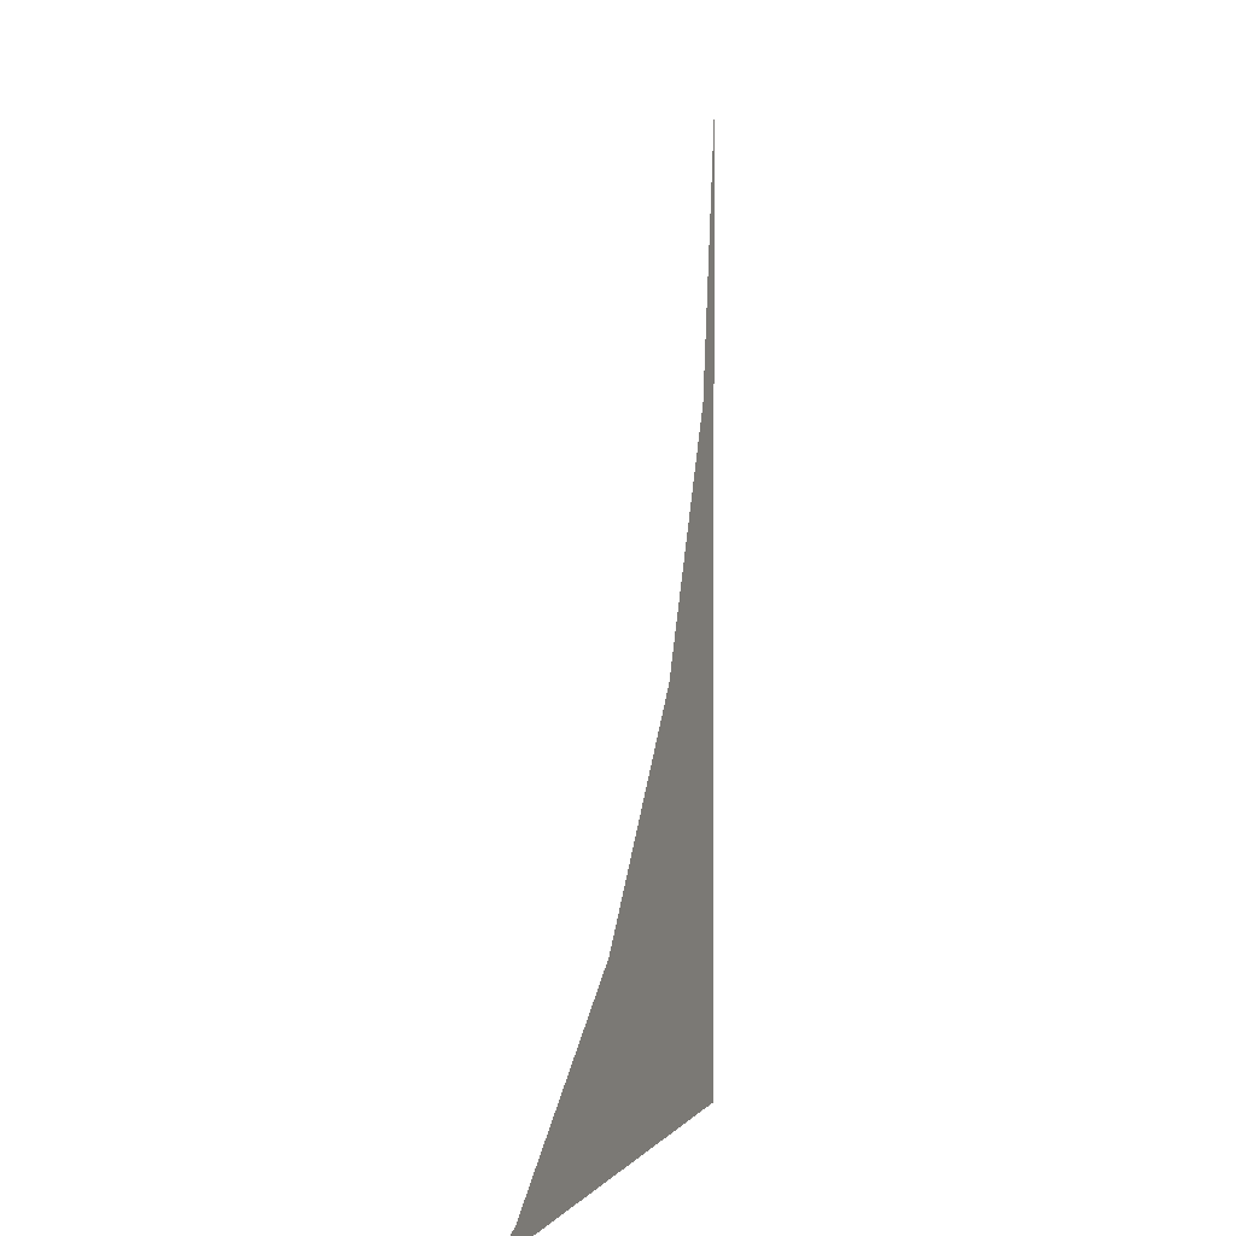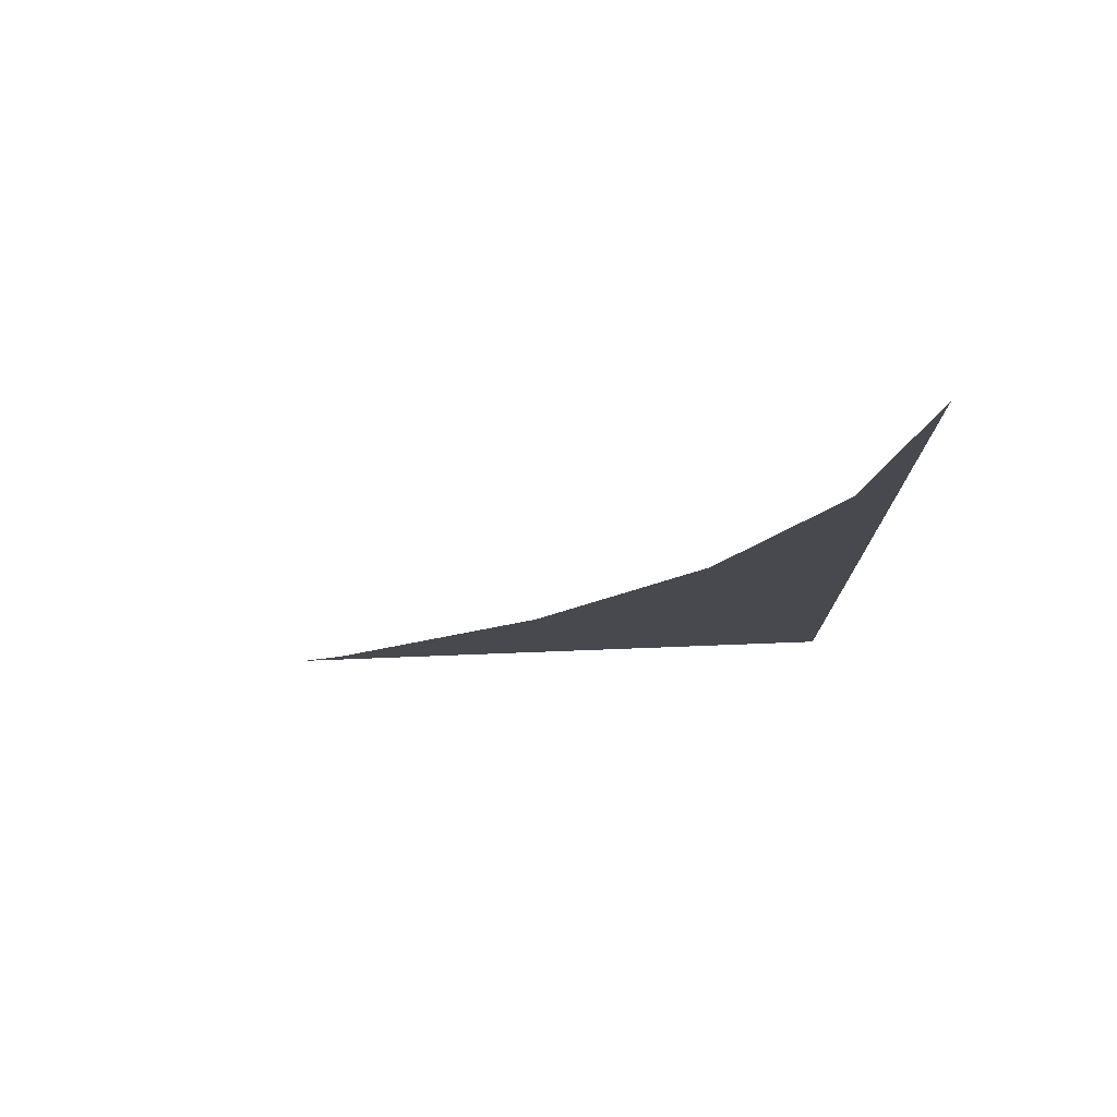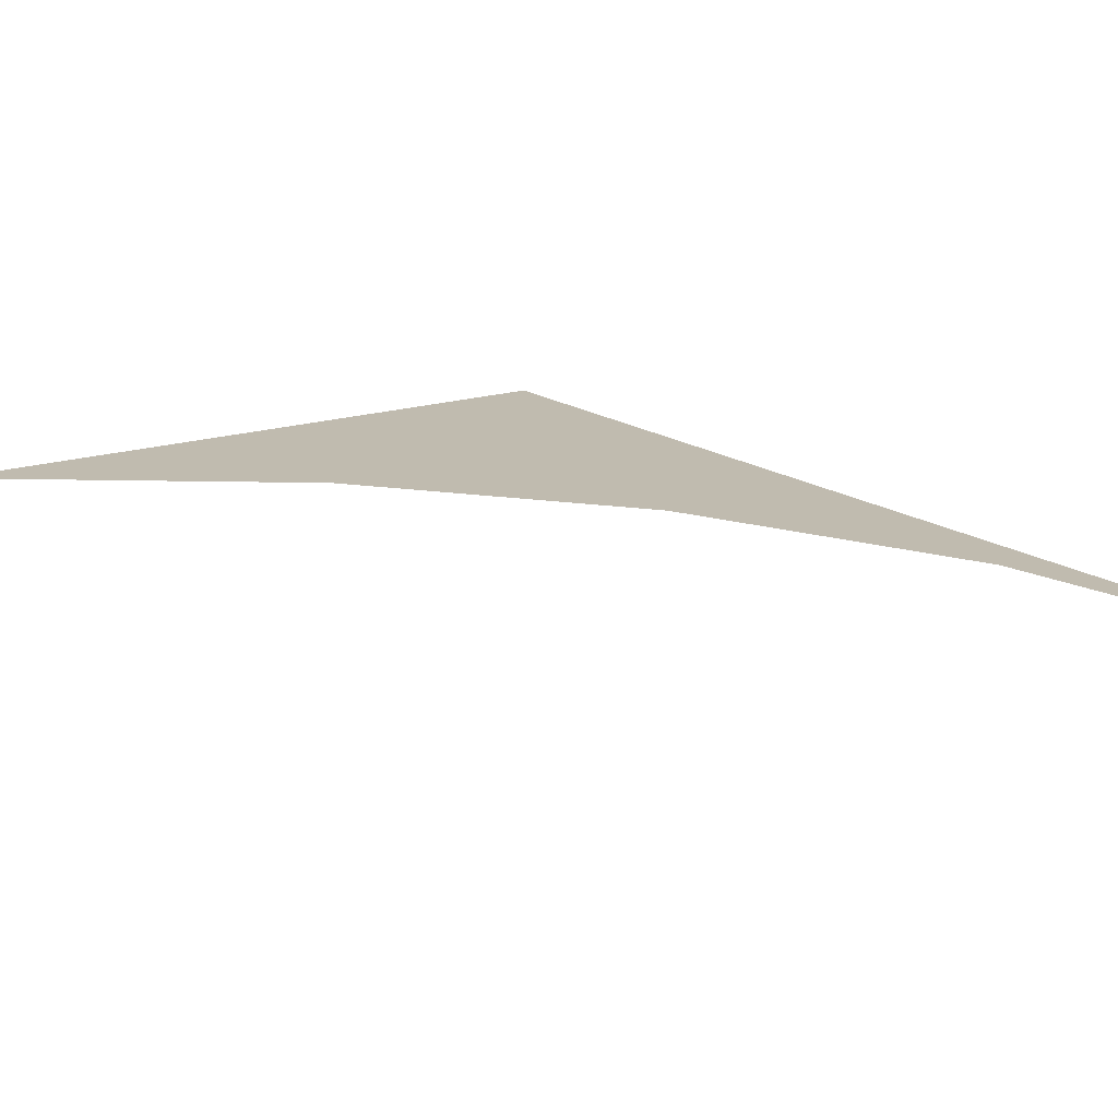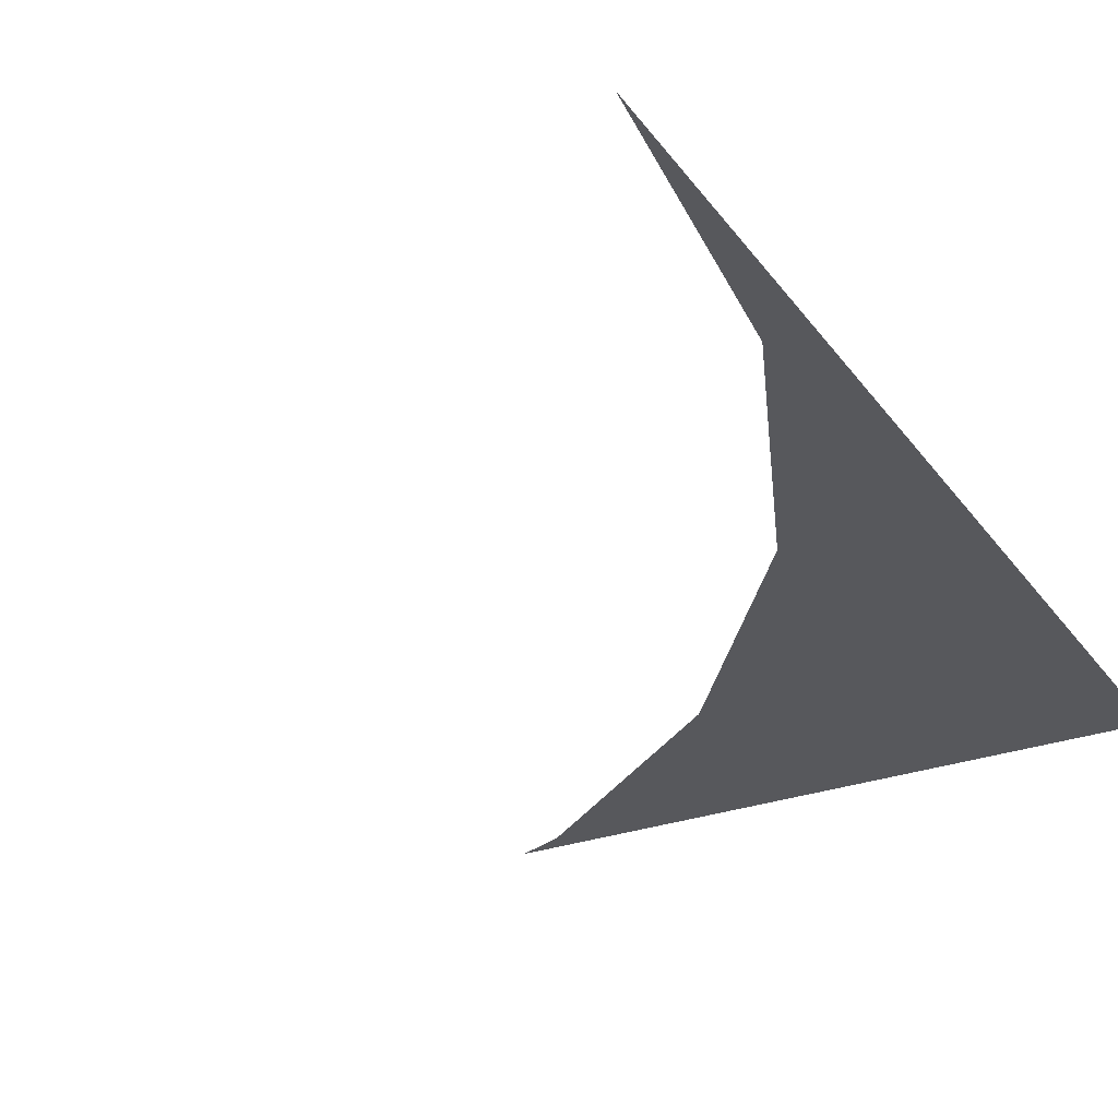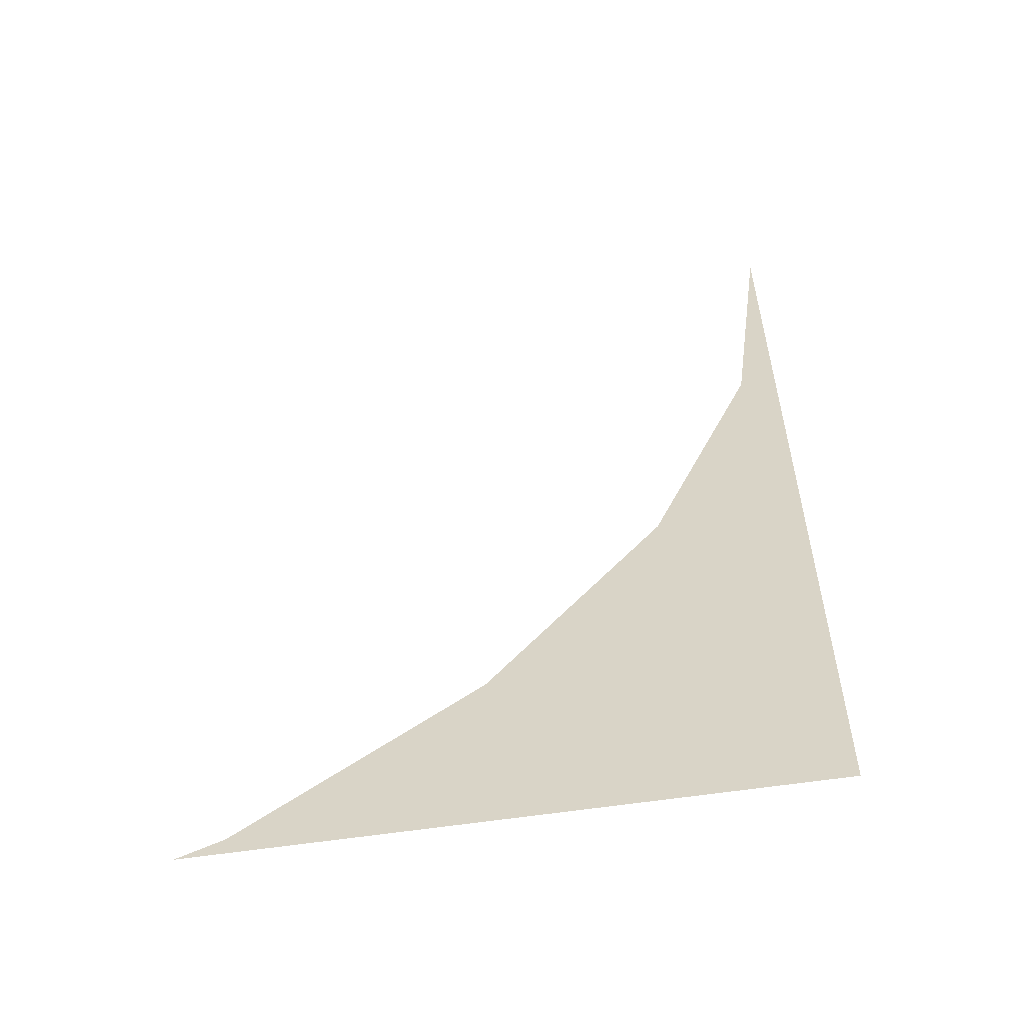
<metadata>
{"format":"obj","ext":"obj","renderer":"f3d","projection":"perspective","resolution":1024,"background":"white","views":[{"elev":1.6,"azim":-71.6,"up":"+Z"},{"elev":77.1,"azim":-2.2,"up":"+Z"},{"elev":16.1,"azim":-34.8,"up":"+Y"},{"elev":-28.5,"azim":28.2,"up":"+Y"},{"elev":-57.4,"azim":9.1,"up":"+Z"}]}
</metadata>
<code>
o mesh25/mesh25-geometry#mesh25-geometry
v -0.5556 -0.03754 0.5534
v -0.5376 -0.03754 0.5528
v -0.5571 -0.03754 0.5528
v -0.5482 -0.03754 0.5592
v -0.5425 -0.03754 0.5666
v -0.5389 -0.03754 0.5753
v -0.5376 -0.03754 0.5846
f 1 2 3
f 2 1 4
f 3 2 1
f 4 1 2
f 2 4 5
f 5 4 2
f 2 5 6
f 6 5 2
f 2 6 7
f 7 6 2

</code>
